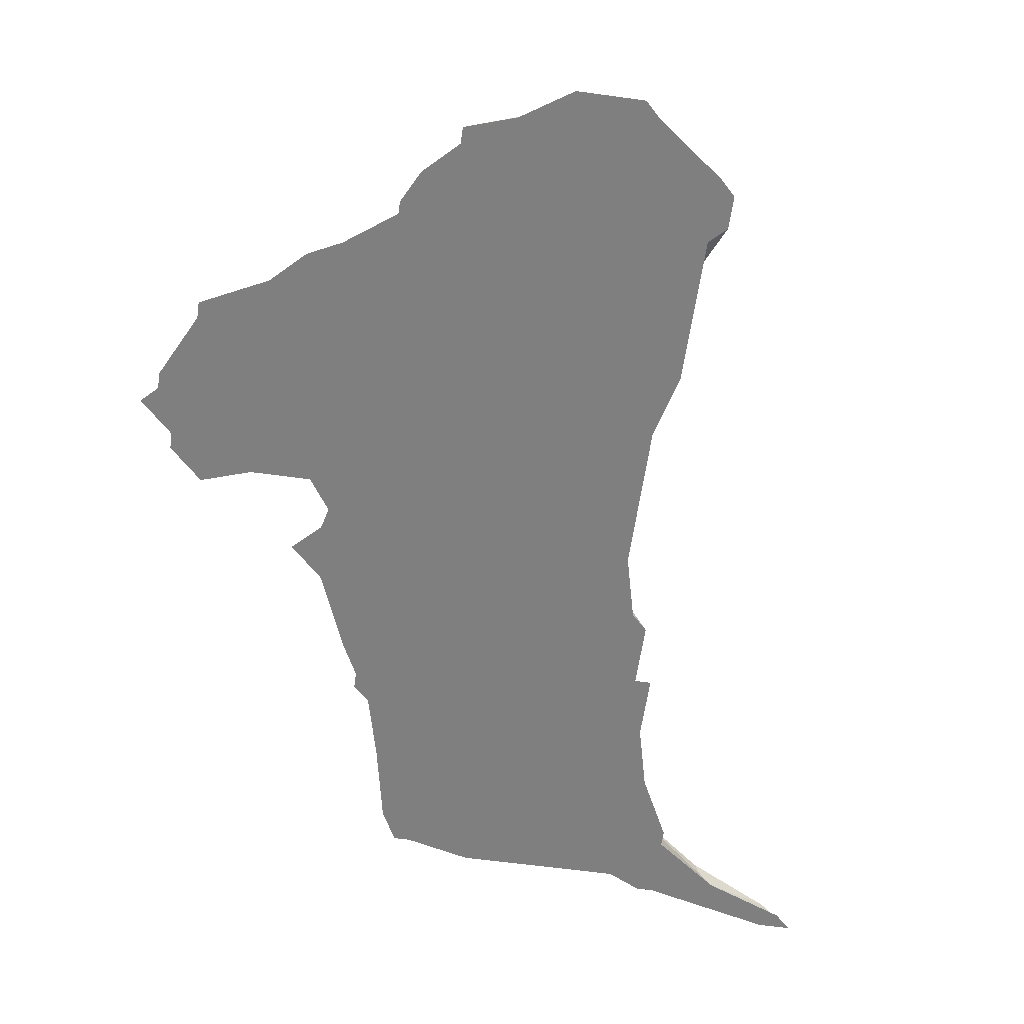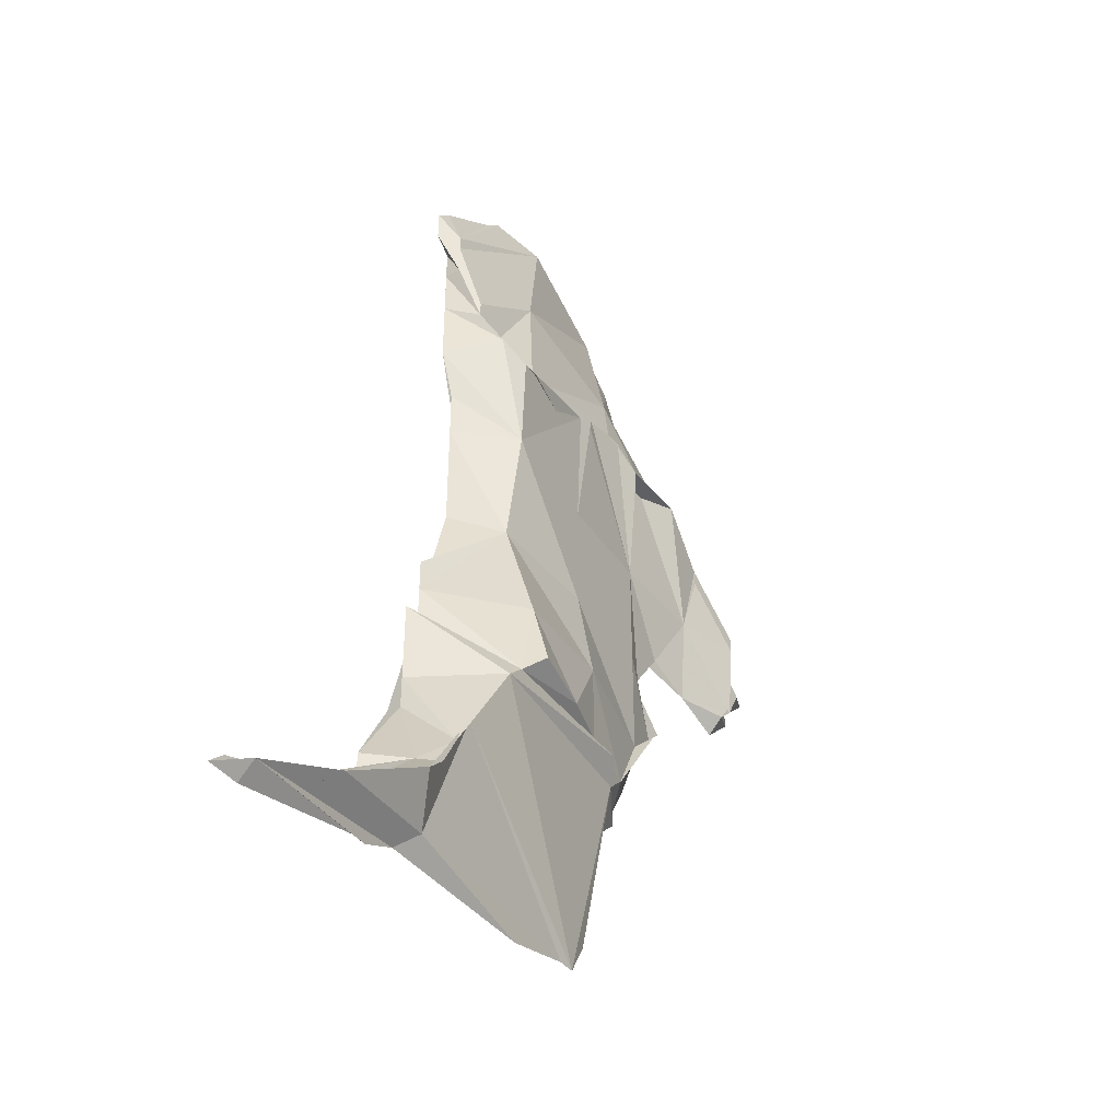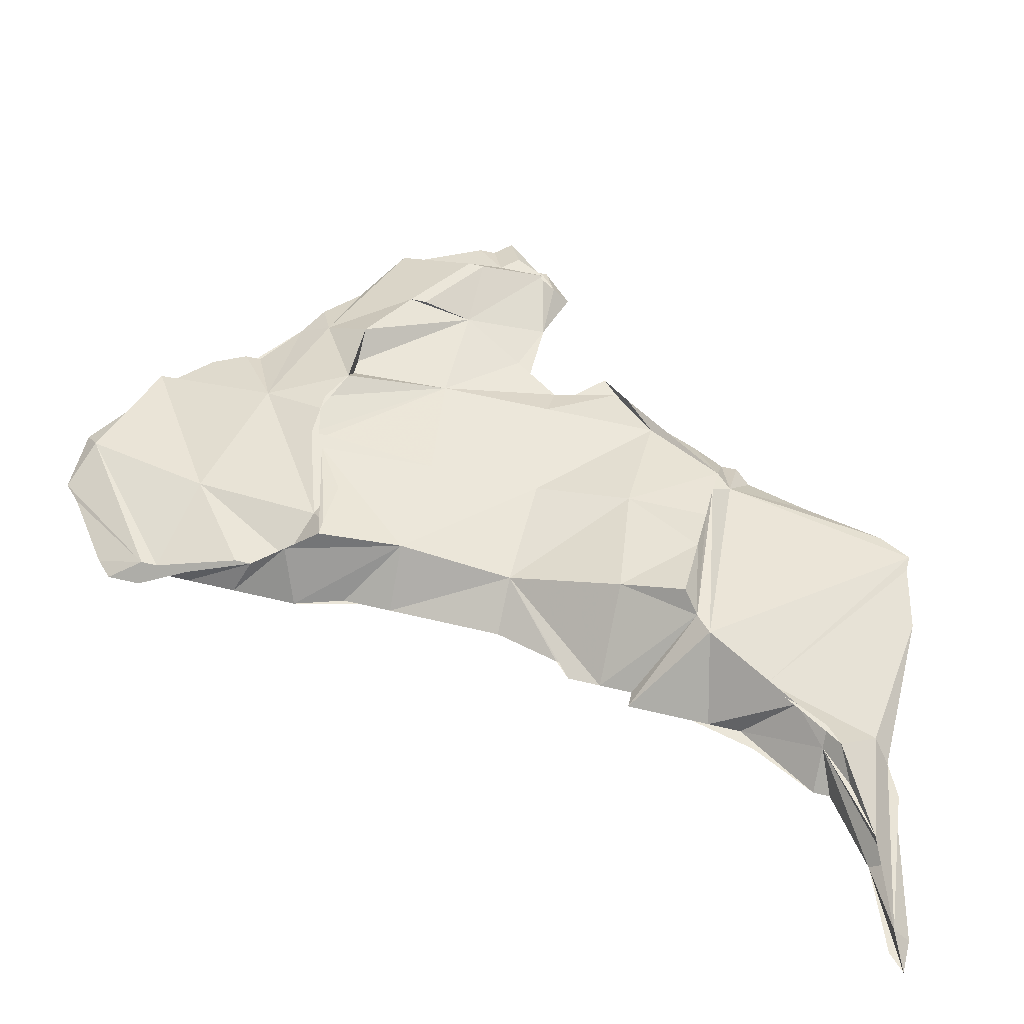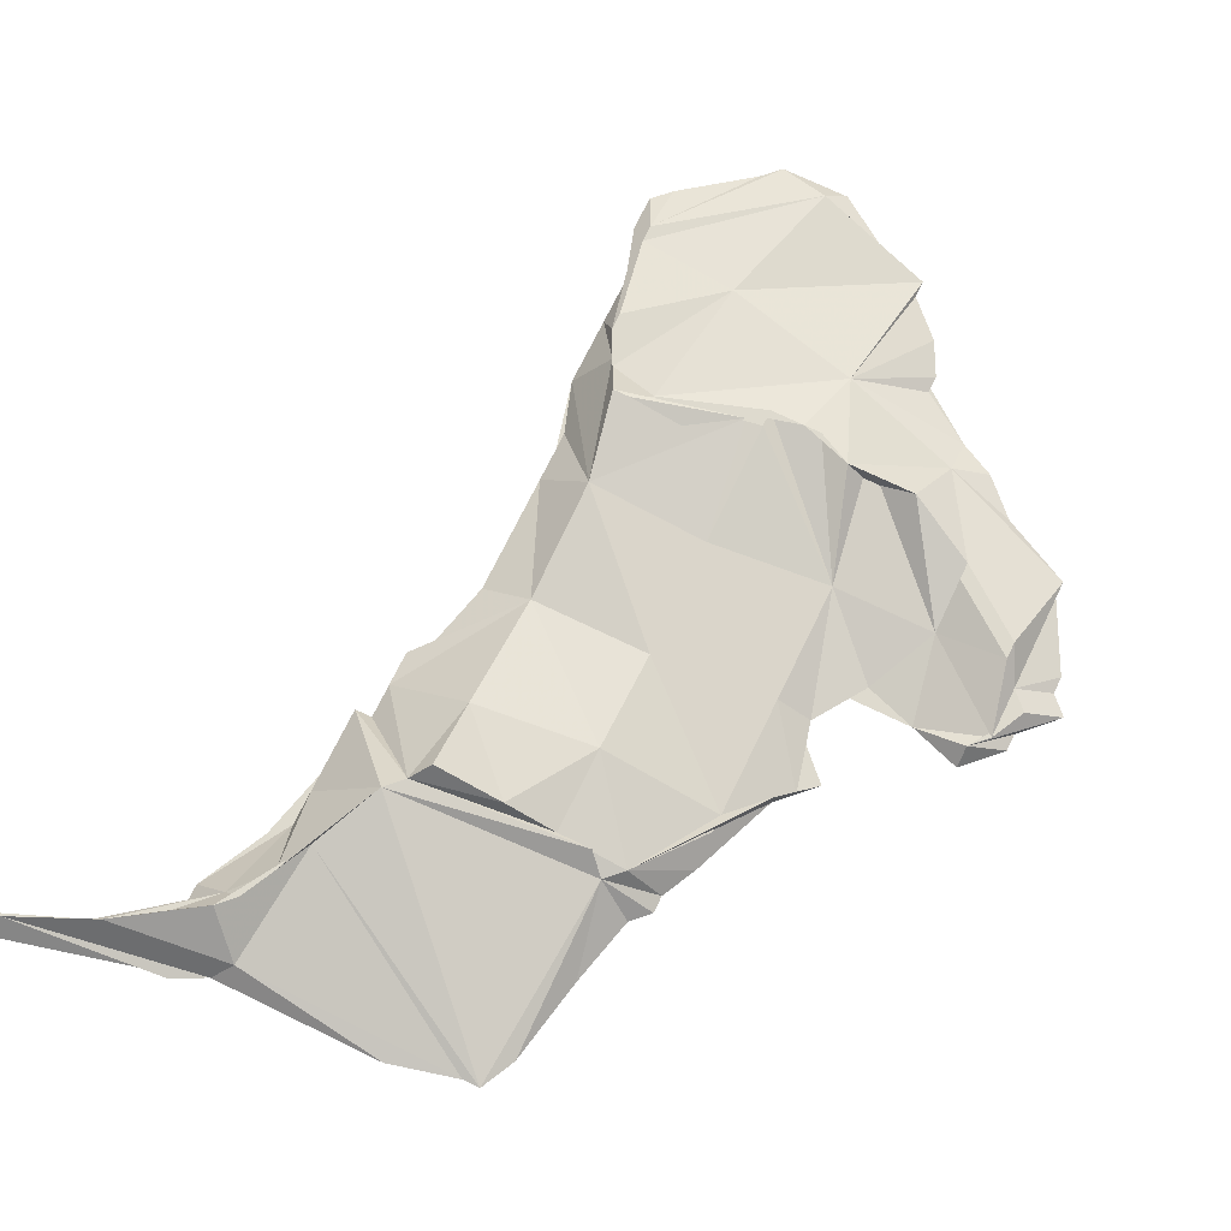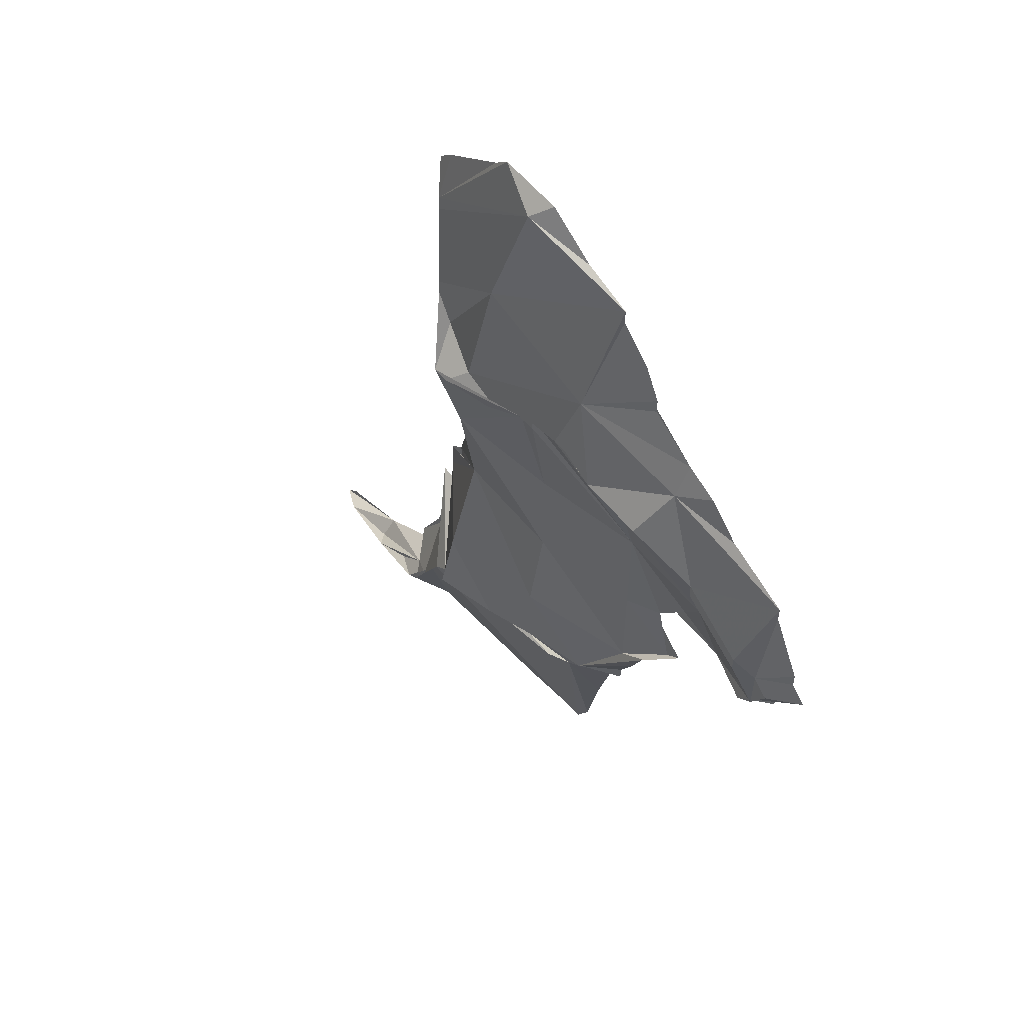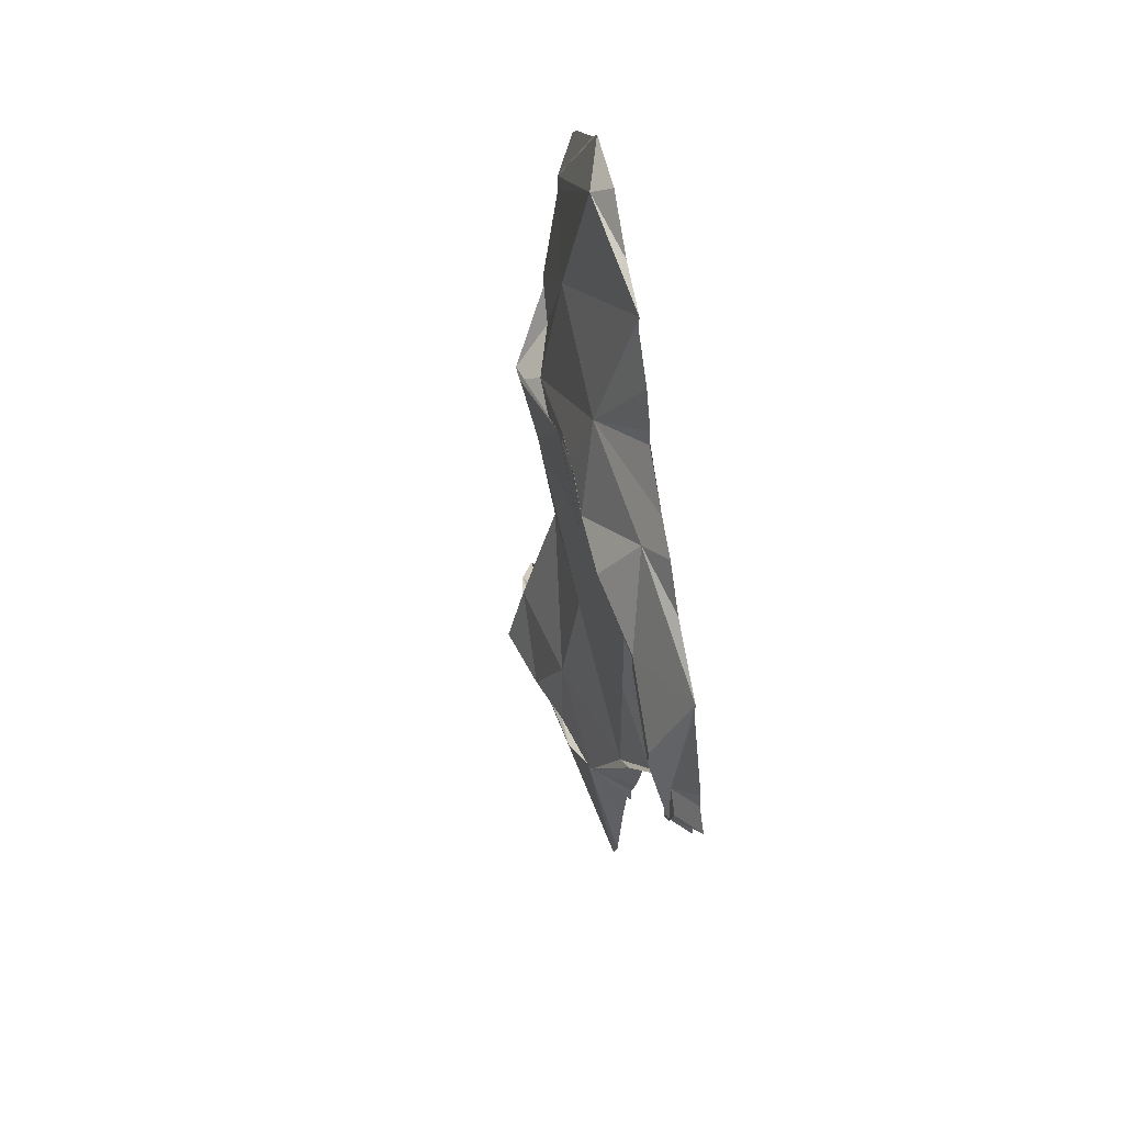
<metadata>
{"format":"obj","ext":"obj","renderer":"f3d","projection":"perspective","resolution":1024,"background":"white","views":[{"elev":-59.7,"azim":171.9,"up":"+Z"},{"elev":-43.4,"azim":-53.9,"up":"+Y"},{"elev":56.1,"azim":-75.7,"up":"+Z"},{"elev":71.3,"azim":25.9,"up":"+Z"},{"elev":58.5,"azim":51.0,"up":"+Y"},{"elev":50.9,"azim":78.5,"up":"+Y"}]}
</metadata>
<code>
o Mesh 0
v 0.164 0.195 -0.016
v 0.171 0.196 -0.017
v 0.169 0.198 -0.015
v 0.167 0.197 -0.016
v 0.159 0.193 -0.017
v 0.159 0.192 -0.018
v 0.163 0.193 -0.018
v 0.167 0.194 -0.018
v 0.168 0.194 -0.018
v 0.17 0.195 -0.018
v 0.163 0.194 -0.017
v 0.172 0.203 -0.015
v 0.171 0.201 -0.015
v 0.17 0.199 -0.015
v 0.157 0.192 -0.018
v 0.158 0.192 -0.018
v 0.161 0.194 -0.018
v 0.163 0.194 -0.018
v 0.158 0.193 -0.018
v 0.167 0.198 -0.018
v 0.171 0.198 -0.018
v 0.171 0.195 -0.018
v 0.184 0.196 -0.018
v 0.185 0.196 -0.018
v 0.174 0.207 -0.014
v 0.163 0.195 -0.018
v 0.169 0.203 -0.018
v 0.171 0.203 -0.018
v 0.167 0.199 -0.018
v 0.176 0.198 -0.018
v 0.176 0.195 -0.018
v 0.172 0.195 -0.018
v 0.18 0.195 -0.018
v 0.18 0.198 -0.018
v 0.184 0.198 -0.018
v 0.186 0.198 -0.018
v 0.186 0.208 -0.016
v 0.185 0.209 -0.015
v 0.175 0.208 -0.014
v 0.17 0.207 -0.018
v 0.171 0.207 -0.018
v 0.17 0.204 -0.018
v 0.17 0.206 -0.018
v 0.176 0.203 -0.018
v 0.18 0.203 -0.018
v 0.184 0.203 -0.018
v 0.187 0.203 -0.018
v 0.188 0.207 -0.018
v 0.189 0.208 -0.018
v 0.189 0.209 -0.018
v 0.187 0.209 -0.016
v 0.183 0.209 -0.015
v 0.18 0.209 -0.014
v 0.176 0.209 -0.013
v 0.171 0.211 -0.018
v 0.17 0.211 -0.018
v 0.176 0.207 -0.018
v 0.18 0.207 -0.018
v 0.184 0.207 -0.018
v 0.184 0.211 -0.018
v 0.189 0.211 -0.018
v 0.19 0.211 -0.018
v 0.192 0.216 -0.018
v 0.192 0.216 -0.017
v 0.19 0.214 -0.017
v 0.19 0.213 -0.017
v 0.171 0.215 -0.018
v 0.171 0.213 -0.018
v 0.176 0.211 -0.018
v 0.18 0.211 -0.018
v 0.184 0.216 -0.018
v 0.189 0.216 -0.018
v 0.193 0.219 -0.018
v 0.193 0.217 -0.018
v 0.189 0.22 -0.018
v 0.192 0.22 -0.018
v 0.194 0.218 -0.018
v 0.172 0.216 -0.018
v 0.176 0.216 -0.018
v 0.172 0.215 -0.018
v 0.18 0.216 -0.018
v 0.184 0.22 -0.018
v 0.189 0.224 -0.018
v 0.193 0.224 -0.018
v 0.193 0.223 -0.018
v 0.192 0.221 -0.018
v 0.173 0.22 -0.018
v 0.176 0.22 -0.018
v 0.18 0.22 -0.018
v 0.184 0.224 -0.018
v 0.189 0.229 -0.018
v 0.193 0.229 -0.018
v 0.197 0.224 -0.018
v 0.197 0.223 -0.018
v 0.194 0.224 -0.018
v 0.173 0.224 -0.018
v 0.176 0.224 -0.018
v 0.173 0.222 -0.018
v 0.18 0.224 -0.018
v 0.184 0.229 -0.018
v 0.189 0.233 -0.018
v 0.193 0.233 -0.018
v 0.197 0.229 -0.018
v 0.202 0.224 -0.018
v 0.2 0.222 -0.018
v 0.173 0.229 -0.018
v 0.176 0.229 -0.018
v 0.173 0.227 -0.018
v 0.18 0.229 -0.018
v 0.184 0.233 -0.018
v 0.189 0.237 -0.018
v 0.193 0.237 -0.018
v 0.197 0.233 -0.018
v 0.202 0.229 -0.018
v 0.202 0.225 -0.018
v 0.2 0.223 -0.017
v 0.204 0.227 -0.018
v 0.202 0.226 -0.017
v 0.201 0.224 -0.017
v 0.172 0.233 -0.018
v 0.176 0.233 -0.018
v 0.173 0.23 -0.018
v 0.18 0.233 -0.018
v 0.184 0.237 -0.018
v 0.189 0.242 -0.018
v 0.19 0.242 -0.018
v 0.19 0.241 -0.018
v 0.193 0.239 -0.018
v 0.197 0.236 -0.018
v 0.196 0.237 -0.018
v 0.202 0.231 -0.018
v 0.201 0.233 -0.018
v 0.203 0.229 -0.018
v 0.203 0.228 -0.018
v 0.201 0.227 -0.017
v 0.172 0.237 -0.018
v 0.176 0.237 -0.018
v 0.18 0.237 -0.018
v 0.184 0.242 -0.018
v 0.189 0.244 -0.018
v 0.186 0.239 -0.016
v 0.187 0.246 -0.018
v 0.187 0.247 -0.018
v 0.193 0.237 -0.017
v 0.195 0.238 -0.018
v 0.201 0.234 -0.018
v 0.2 0.229 -0.016
v 0.2 0.228 -0.016
v 0.172 0.242 -0.018
v 0.176 0.242 -0.018
v 0.172 0.24 -0.018
v 0.18 0.242 -0.018
v 0.184 0.246 -0.018
v 0.178 0.241 -0.016
v 0.184 0.248 -0.018
v 0.188 0.234 -0.015
v 0.185 0.235 -0.015
v 0.186 0.235 -0.015
v 0.196 0.232 -0.016
v 0.192 0.234 -0.015
v 0.196 0.231 -0.016
v 0.171 0.243 -0.018
v 0.171 0.245 -0.018
v 0.172 0.246 -0.018
v 0.176 0.246 -0.018
v 0.18 0.246 -0.018
v 0.18 0.249 -0.017
v 0.177 0.233 -0.015
v 0.18 0.25 -0.018
v 0.181 0.25 -0.018
v 0.189 0.234 -0.016
v 0.19 0.234 -0.016
v 0.18 0.232 -0.015
v 0.182 0.234 -0.015
v 0.183 0.234 -0.015
v 0.183 0.235 -0.015
v 0.172 0.243 -0.017
v 0.177 0.25 -0.018
v 0.176 0.249 -0.018
v 0.172 0.242 -0.017
v 0.174 0.234 -0.016
v 0.173 0.237 -0.016
v 0.173 0.236 -0.016
v 0.176 0.232 -0.014
v 0.172 0.24 -0.017
v 0.175 0.232 -0.014
v 0.174 0.234 -0.015
v 0.183 0.214 -0.015
v 0.176 0.22 -0.016
v 0.176 0.213 -0.014
v 0.183 0.22 -0.016
v 0.176 0.227 -0.015
v 0.19 0.221 -0.017
v 0.183 0.227 -0.016
v 0.169 0.199 -0.016
v 0.19 0.228 -0.017
v 0.196 0.228 -0.017
f 1 2 3 4
f 5 6 7 8 9 10 2 1 11
f 3 2 12 13 14
f 15 16 6 5
f 17 18 7 6 16 19
f 7 18 8
f 20 21 22 10 9 8
f 10 22 32 2
f 12 2 23 24 25
f 19 16 15
f 26 18 17
f 20 8 18 26
f 27 28 21 20 29
f 21 30 31 32 22
f 2 32 31 33 23
f 34 35 23 33
f 35 36 24 23
f 25 24 37 38 39
f 40 41 28 27 42 43
f 28 44 30 21
f 31 30 34 33
f 45 46 35 34
f 36 35 46 47
f 37 24 36 47 48 49 50 51
f 39 38 52 53 54
f 55 41 40 56
f 41 57 44 28
f 44 45 34 30
f 58 59 46 45
f 47 46 59 48
f 48 59 60 61 49
f 61 62 50 49
f 51 50 62 63 64 65 66
f 67 55 68
f 55 69 57 41
f 57 58 45 44
f 70 60 59 58
f 71 72 61 60
f 62 61 72 63
f 73 74 63 72 75 76
f 64 63 74 77 74
f 78 79 69 55 67 80
f 69 70 58 57
f 81 71 60 70
f 82 75 72 71
f 77 74 73
f 83 84 85 86 76 75
f 87 88 79 78
f 79 81 70 69
f 89 82 71 81
f 90 83 75 82
f 91 92 84 83
f 85 84 93 94 95
f 96 97 88 87 98
f 88 89 81 79
f 99 90 82 89
f 100 91 83 90
f 101 102 92 91
f 92 103 93 84
f 94 93 104 105
f 106 107 97 96 108
f 97 99 89 88
f 109 100 90 99
f 110 101 91 100
f 111 112 102 101
f 102 113 103 92
f 104 93 103 114 115
f 116 105 104 115 117 118 119
f 120 121 107 106 122
f 107 109 99 97
f 123 110 100 109
f 124 111 101 110
f 125 126 127 128 112 111
f 129 113 102 112 130
f 131 114 103 113 132
f 115 114 133 134 117
f 118 117 134 135
f 136 137 121 120
f 121 123 109 107
f 138 124 110 123
f 139 125 111 124
f 126 125 140
f 141 127 126 140 142 143
f 141 144 128 127
f 130 112 128 145
f 144 146 129 130 145
f 132 113 129 146
f 135 134 133 131 132 146 147 148
f 133 114 131
f 149 150 137 136 151
f 137 138 123 121
f 152 139 124 138
f 140 125 139 153 142
f 154 141 143
f 142 153 155 143
f 156 144 141 157 158
f 128 144 145
f 159 146 144 160
f 147 146 159 161
f 162 163 164 165 150 149
f 150 152 138 137
f 166 153 139 152
f 167 154 143
f 168 141 154
f 155 153 166 169 170
f 155 170 167 143
f 160 144 156 171 172
f 168 173 174 175 176 157 141
f 177 167 178 179 164 163
f 179 165 164
f 165 166 152 150
f 180 154 167 177
f 181 168 154 182 183
f 169 166 165 179 178
f 169 167 170
f 173 168 184
f 178 167 169
f 182 154 180 185
f 186 168 181 187
f 184 168 186
f 188 189 190
f 188 191 189
f 53 52 188 190
f 189 80 67 68 190
f 65 191 188
f 191 192 189
f 54 53 190
f 52 38 37 51 188
f 189 87 78 80
f 39 54 190 68 55 56
f 65 193 191
f 51 66 65 188
f 191 194 192
f 189 192 108 96 98
f 189 98 87
f 25 39 56 40 43
f 65 64 74 193
f 193 194 191
f 174 192 194
f 192 122 106 108
f 13 12 25 43 42 195
f 74 77 73 76 86 193
f 193 196 194
f 175 174 194 196
f 174 173 184 186 192
f 192 186 187 120 122
f 14 13 195
f 42 27 29 195
f 86 85 95 196 193
f 196 171 156 158 176 175
f 187 181 183 136 120
f 3 14 195
f 195 29 20 26 11 1 4
f 95 94 197 196
f 172 171 196 197
f 158 157 176
f 183 182 185 151 136
f 195 4 3
f 26 17 19 15 5 11
f 94 105 116 119 197
f 197 161 159 160 172
f 185 180 177 163 162 149 151
f 119 118 135 148 197
f 148 147 161 197

</code>
